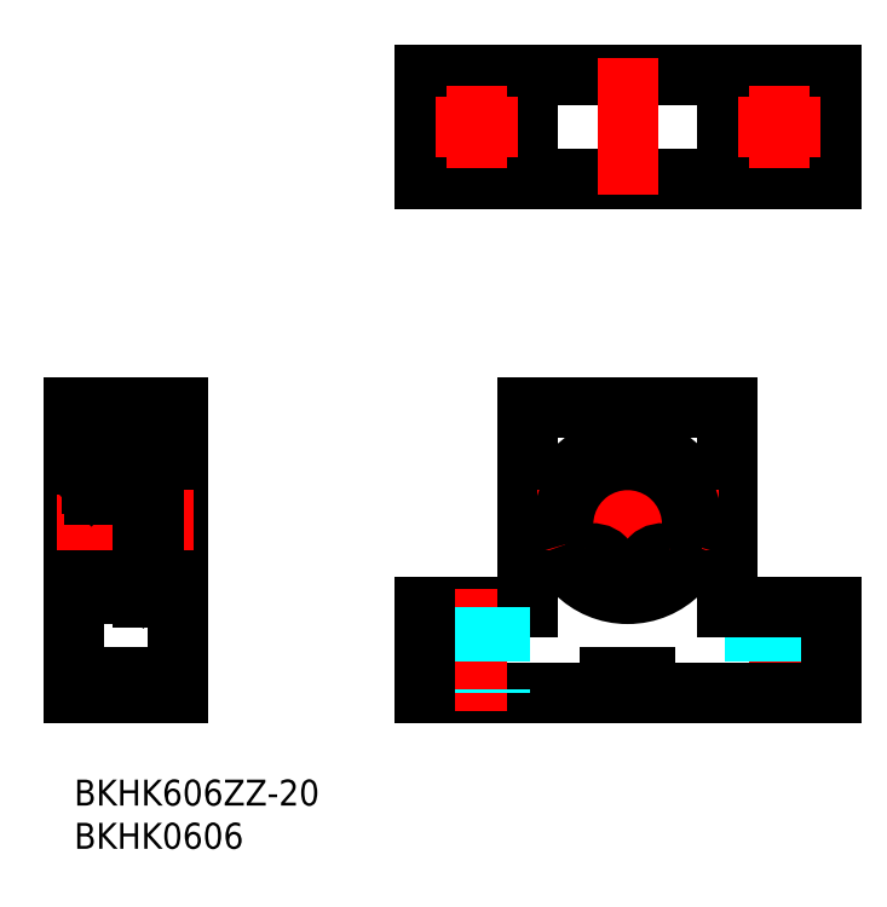
<metadata>
{"format":"dxf","ext":"dxf","renderer":"ezdxf+matplotlib","layout":"modelspace","background":"white","min_lineweight":24,"dpi":150}
</metadata>
<code>
0
SECTION
2
ENTITIES
0
INSERT
8
MSM_CONTINUOUS
2
*U4
10
0
20
0
30
0
0
INSERT
8
MSM_CONTINUOUS
2
*U5
10
0
20
0
30
0
0
CIRCLE
8
MSM_CONTINUOUS
10
46.5
20
75.53
30
0
40
2.75
0
LINE
8
MSM_CONTINUOUS
10
87.5
20
81.53
30
0
11
40.5
21
81.53
31
0
0
LINE
8
MSM_CONTINUOUS
10
87.5
20
69.53
30
0
11
40.5
21
69.53
31
0
0
LINE
8
MSM_CONTINUOUS
10
40.5
20
20
30
0
11
52.5
21
20
31
0
0
LINE
8
MSM_CONTINUOUS
10
40.5
20
10
30
0
11
62
21
10
31
0
0
LINE
8
MSM_CONTINUOUS
10
12
20
43
30
0
11
12
21
10
31
0
0
ARC
8
MSM_CONTINUOUS
10
7.7
20
26.7
30
0
40
0.3
50
0
51
90
0
ARC
8
MSM_CONTINUOUS
10
2.3
20
26.7
30
0
40
0.3
50
90
51
180
0
LINE
8
MSM_CONTINUOUS
10
8
20
21.1
30
0
11
8
21
38.9
31
0
0
LINE
8
MSM_CONTINUOUS
10
2
20
21.8
30
0
11
2
21
38.2
31
0
0
LINE
8
MSM_CONTINUOUS
10
0
20
10
30
0
11
0
21
43
31
0
0
LINE
8
MSM_CONTINUOUS
10
12
20
10
30
0
11
0
21
10
31
0
0
LINE
8
MSM_CONTINUOUS
10
2.1
20
25.7
30
0
11
2.942
21
25.7
31
0
0
ARC
8
MSM_CONTINUOUS
10
2.691
20
25.35
30
0
40
0.1256
50
90
51
180
0
ARC
8
MSM_CONTINUOUS
10
2.66
20
22.47
30
0
40
0.2815
50
210
51
0
0
ARC
8
MSM_CONTINUOUS
10
2.66
20
22.47
30
0
40
0.156
50
210
51
0
0
LINE
8
MSM_CONTINUOUS
10
2.816
20
23.05
30
0
11
2.565
21
23.3
31
0
0
LINE
8
MSM_CONTINUOUS
10
7.7
20
27
30
0
11
2.3
21
27
31
0
0
LINE
8
MSM_CONTINUOUS
10
2.3
20
21.5
30
0
11
8
21
21.5
31
0
0
LINE
8
MSM_CONTINUOUS
10
2.314
20
22.5
30
0
11
2.416
21
22.33
31
0
0
LINE
8
MSM_CONTINUOUS
10
2.36
20
22.67
30
0
11
2.469
21
22.73
31
0
0
ARC
8
MSM_CONTINUOUS
10
2.3
20
21.8
30
0
40
0.3
50
180
51
270
0
ARC
8
MSM_CONTINUOUS
10
2.423
20
22.56
30
0
40
0.1255
50
120
51
210
0
LINE
8
MSM_CONTINUOUS
10
2.1
20
22.5
30
0
11
2.314
21
22.5
31
0
0
LINE
8
MSM_CONTINUOUS
10
2
20
22.4
30
0
11
2.1
21
22.5
31
0
0
LINE
8
MSM_CONTINUOUS
10
2.469
20
22.73
30
0
11
2.531
21
22.63
31
0
0
LINE
8
MSM_CONTINUOUS
10
2.531
20
22.63
30
0
11
2.423
21
22.56
31
0
0
LINE
8
MSM_CONTINUOUS
10
2.423
20
22.56
30
0
11
2.525
21
22.39
31
0
0
LINE
8
MSM_CONTINUOUS
10
2
20
25.8
30
0
11
2.1
21
25.7
31
0
0
LINE
8
MSM_CONTINUOUS
10
2.565
20
23.3
30
0
11
2.565
21
25.35
31
0
0
LINE
8
MSM_CONTINUOUS
10
0
20
23.5
30
0
11
2
21
23.5
31
0
0
LINE
8
MSM_CONTINUOUS
10
0
20
26.5
30
0
11
0.0001
21
26.5
31
0
0
LINE
8
MSM_CONTINUOUS
10
7.058
20
22.47
30
0
11
7.058
21
23.1
31
0
0
LINE
8
MSM_CONTINUOUS
10
7.184
20
22.47
30
0
11
7.184
21
23.05
31
0
0
LINE
8
MSM_CONTINUOUS
10
2.816
20
22.47
30
0
11
2.816
21
23.05
31
0
0
LINE
8
MSM_CONTINUOUS
10
2.942
20
22.47
30
0
11
2.942
21
23.1
31
0
0
CIRCLE
8
MSM_CONTINUOUS
10
5
20
24.15
30
0
40
1.587
0
LINE
8
MSM_CONTINUOUS
10
7.686
20
22.5
30
0
11
7.584
21
22.33
31
0
0
ARC
8
MSM_CONTINUOUS
10
7.34
20
22.47
30
0
40
0.156
50
180
51
330
0
ARC
8
MSM_CONTINUOUS
10
7.34
20
22.47
30
0
40
0.2815
50
180
51
330
0
ARC
8
MSM_CONTINUOUS
10
7.7
20
21.8
30
0
40
0.3
50
270
51
0
0
LINE
8
MSM_CONTINUOUS
10
7.577
20
22.56
30
0
11
7.475
21
22.39
31
0
0
LINE
8
MSM_CONTINUOUS
10
7.469
20
22.63
30
0
11
7.577
21
22.56
31
0
0
LINE
8
MSM_CONTINUOUS
10
7.531
20
22.73
30
0
11
7.469
21
22.63
31
0
0
LINE
8
MSM_CONTINUOUS
10
7.64
20
22.67
30
0
11
7.531
21
22.73
31
0
0
LINE
8
MSM_CONTINUOUS
10
8
20
22.4
30
0
11
7.9
21
22.5
31
0
0
LINE
8
MSM_CONTINUOUS
10
7.9
20
22.5
30
0
11
7.686
21
22.5
31
0
0
ARC
8
MSM_CONTINUOUS
10
7.577
20
22.56
30
0
40
0.1255
50
330
51
60
0
LINE
8
MSM_CONTINUOUS
10
2.942
20
25.35
30
0
11
3.042
21
25.25
31
0
0
LINE
8
MSM_CONTINUOUS
10
2.942
20
25.7
30
0
11
2.942
21
25.35
31
0
0
LINE
8
MSM_CONTINUOUS
10
2.879
20
25.35
30
0
11
2.691
21
25.35
31
0
0
LINE
8
MSM_CONTINUOUS
10
2.879
20
25.48
30
0
11
2.879
21
25.35
31
0
0
LINE
8
MSM_CONTINUOUS
10
2.691
20
25.48
30
0
11
2.879
21
25.48
31
0
0
LINE
8
MSM_CONTINUOUS
10
3.042
20
25.25
30
0
11
3.855
21
25.25
31
0
0
LINE
8
MSM_CONTINUOUS
10
2.942
20
22.95
30
0
11
3.042
21
23.05
31
0
0
LINE
8
MSM_CONTINUOUS
10
2.942
20
23.1
30
0
11
2.691
21
23.35
31
0
0
LINE
8
MSM_CONTINUOUS
10
3.042
20
23.05
30
0
11
3.855
21
23.05
31
0
0
LINE
8
MSM_CONTINUOUS
10
2.691
20
25.35
30
0
11
2.691
21
23.35
31
0
0
LINE
8
MSM_CONTINUOUS
10
7.309
20
25.48
30
0
11
7.121
21
25.48
31
0
0
LINE
8
MSM_CONTINUOUS
10
7.121
20
25.48
30
0
11
7.121
21
25.35
31
0
0
LINE
8
MSM_CONTINUOUS
10
7.121
20
25.35
30
0
11
7.309
21
25.35
31
0
0
LINE
8
MSM_CONTINUOUS
10
7.9
20
25.7
30
0
11
7.058
21
25.7
31
0
0
LINE
8
MSM_CONTINUOUS
10
7.058
20
25.7
30
0
11
7.058
21
25.35
31
0
0
LINE
8
MSM_CONTINUOUS
10
7.058
20
25.35
30
0
11
6.958
21
25.25
31
0
0
ARC
8
MSM_CONTINUOUS
10
7.309
20
25.35
30
0
40
0.1256
50
5e-05
51
90
0
LINE
8
MSM_CONTINUOUS
10
8
20
25.8
30
0
11
7.9
21
25.7
31
0
0
LINE
8
MSM_CONTINUOUS
10
7.184
20
23.05
30
0
11
7.435
21
23.3
31
0
0
LINE
8
MSM_CONTINUOUS
10
7.058
20
23.1
30
0
11
7.309
21
23.35
31
0
0
LINE
8
MSM_CONTINUOUS
10
7.058
20
22.95
30
0
11
6.958
21
23.05
31
0
0
LINE
8
MSM_CONTINUOUS
10
7.435
20
23.3
30
0
11
7.435
21
25.35
31
0
0
LINE
8
MSM_CONTINUOUS
10
7.309
20
25.35
30
0
11
7.309
21
23.35
31
0
0
LINE
8
MSM_CONTINUOUS
10
6.958
20
23.05
30
0
11
6.145
21
23.05
31
0
0
LINE
8
MSM_CONTINUOUS
10
6.958
20
25.25
30
0
11
6.145
21
25.25
31
0
0
LINE
8
MSM_CENTER
10
46.5
20
22
30
0
11
46.5
21
8
31
0
0
LINE
8
MSM_DASHED
10
43.75
20
20
30
0
11
43.75
21
10
31
0
0
LINE
8
MSM_CONTINUOUS
10
40.5
20
20
30
0
11
40.5
21
10
31
0
0
LINE
8
MSM_CENTER
10
-2
20
30
30
0
11
14
21
30
31
0
0
LINE
8
MSM_CONTINUOUS
10
2.816
20
36.95
30
0
11
2.565
21
36.7
31
0
0
ARC
8
MSM_CONTINUOUS
10
2.66
20
37.53
30
0
40
0.156
50
0
51
150
0
ARC
8
MSM_CONTINUOUS
10
2.66
20
37.53
30
0
40
0.2815
50
0
51
150
0
LINE
8
MSM_CONTINUOUS
10
2.3
20
38.5
30
0
11
8
21
38.5
31
0
0
LINE
8
MSM_CONTINUOUS
10
2.1
20
34.3
30
0
11
2.942
21
34.3
31
0
0
ARC
8
MSM_CONTINUOUS
10
2.691
20
34.65
30
0
40
0.1256
50
180
51
270
0
LINE
8
MSM_CONTINUOUS
10
7.7
20
33
30
0
11
2.3
21
33
31
0
0
LINE
8
MSM_CONTINUOUS
10
0
20
43
30
0
11
12
21
43
31
0
0
LINE
8
MSM_CONTINUOUS
10
2.565
20
36.7
30
0
11
2.565
21
34.65
31
0
0
LINE
8
MSM_CONTINUOUS
10
2
20
34.2
30
0
11
2.1
21
34.3
31
0
0
ARC
8
MSM_CONTINUOUS
10
2.3
20
33.3
30
0
40
0.3
50
180
51
270
0
LINE
8
MSM_CONTINUOUS
10
2.36
20
37.33
30
0
11
2.469
21
37.27
31
0
0
LINE
8
MSM_CONTINUOUS
10
2.314
20
37.5
30
0
11
2.416
21
37.67
31
0
0
LINE
8
MSM_CONTINUOUS
10
2
20
37.6
30
0
11
2.1
21
37.5
31
0
0
LINE
8
MSM_CONTINUOUS
10
2.1
20
37.5
30
0
11
2.314
21
37.5
31
0
0
ARC
8
MSM_CONTINUOUS
10
2.423
20
37.44
30
0
40
0.1255
50
150
51
240
0
ARC
8
MSM_CONTINUOUS
10
2.3
20
38.2
30
0
40
0.3
50
90
51
180
0
LINE
8
MSM_CONTINUOUS
10
2.423
20
37.44
30
0
11
2.525
21
37.61
31
0
0
LINE
8
MSM_CONTINUOUS
10
2.531
20
37.37
30
0
11
2.423
21
37.44
31
0
0
LINE
8
MSM_CONTINUOUS
10
2.469
20
37.27
30
0
11
2.531
21
37.37
31
0
0
LINE
8
MSM_CONTINUOUS
10
0
20
36.5
30
0
11
2
21
36.5
31
0
0
CIRCLE
8
MSM_CONTINUOUS
10
5
20
35.85
30
0
40
1.587
0
LINE
8
MSM_CONTINUOUS
10
2.691
20
34.65
30
0
11
2.691
21
36.65
31
0
0
LINE
8
MSM_CONTINUOUS
10
7.309
20
34.65
30
0
11
7.309
21
36.65
31
0
0
LINE
8
MSM_CONTINUOUS
10
7.435
20
36.7
30
0
11
7.435
21
34.65
31
0
0
LINE
8
MSM_CONTINUOUS
10
2.942
20
34.65
30
0
11
3.042
21
34.75
31
0
0
LINE
8
MSM_CONTINUOUS
10
2.691
20
34.52
30
0
11
2.879
21
34.52
31
0
0
LINE
8
MSM_CONTINUOUS
10
2.879
20
34.52
30
0
11
2.879
21
34.65
31
0
0
LINE
8
MSM_CONTINUOUS
10
2.879
20
34.65
30
0
11
2.691
21
34.65
31
0
0
LINE
8
MSM_CONTINUOUS
10
2.942
20
34.3
30
0
11
2.942
21
34.65
31
0
0
LINE
8
MSM_CONTINUOUS
10
3.042
20
34.75
30
0
11
3.855
21
34.75
31
0
0
LINE
8
MSM_CONTINUOUS
10
7.058
20
34.65
30
0
11
6.958
21
34.75
31
0
0
LINE
8
MSM_CONTINUOUS
10
8
20
34.2
30
0
11
7.9
21
34.3
31
0
0
ARC
8
MSM_CONTINUOUS
10
7.309
20
34.65
30
0
40
0.1256
50
270
51
360
0
LINE
8
MSM_CONTINUOUS
10
7.058
20
34.3
30
0
11
7.058
21
34.65
31
0
0
LINE
8
MSM_CONTINUOUS
10
7.121
20
34.65
30
0
11
7.309
21
34.65
31
0
0
LINE
8
MSM_CONTINUOUS
10
7.121
20
34.52
30
0
11
7.121
21
34.65
31
0
0
LINE
8
MSM_CONTINUOUS
10
7.309
20
34.52
30
0
11
7.121
21
34.52
31
0
0
LINE
8
MSM_CONTINUOUS
10
7.9
20
34.3
30
0
11
7.058
21
34.3
31
0
0
ARC
8
MSM_CONTINUOUS
10
7.7
20
33.3
30
0
40
0.3
50
270
51
0
0
LINE
8
MSM_CONTINUOUS
10
6.958
20
34.75
30
0
11
6.145
21
34.75
31
0
0
LINE
8
MSM_CONTINUOUS
10
2.942
20
36.9
30
0
11
2.691
21
36.65
31
0
0
LINE
8
MSM_CONTINUOUS
10
2.942
20
37.53
30
0
11
2.942
21
36.9
31
0
0
LINE
8
MSM_CONTINUOUS
10
2.816
20
37.53
30
0
11
2.816
21
36.95
31
0
0
LINE
8
MSM_CONTINUOUS
10
2.942
20
37.05
30
0
11
3.042
21
36.95
31
0
0
LINE
8
MSM_CONTINUOUS
10
3.042
20
36.95
30
0
11
3.855
21
36.95
31
0
0
LINE
8
MSM_CONTINUOUS
10
7.058
20
36.9
30
0
11
7.309
21
36.65
31
0
0
LINE
8
MSM_CONTINUOUS
10
7.184
20
36.95
30
0
11
7.435
21
36.7
31
0
0
LINE
8
MSM_CONTINUOUS
10
7.9
20
37.5
30
0
11
7.686
21
37.5
31
0
0
LINE
8
MSM_CONTINUOUS
10
8
20
37.6
30
0
11
7.9
21
37.5
31
0
0
ARC
8
MSM_CONTINUOUS
10
7.34
20
37.53
30
0
40
0.2815
50
30
51
180
0
ARC
8
MSM_CONTINUOUS
10
7.34
20
37.53
30
0
40
0.156
50
30
51
180
0
LINE
8
MSM_CONTINUOUS
10
7.058
20
37.05
30
0
11
6.958
21
36.95
31
0
0
LINE
8
MSM_CONTINUOUS
10
7.64
20
37.33
30
0
11
7.531
21
37.27
31
0
0
LINE
8
MSM_CONTINUOUS
10
7.531
20
37.27
30
0
11
7.469
21
37.37
31
0
0
LINE
8
MSM_CONTINUOUS
10
7.184
20
37.53
30
0
11
7.184
21
36.95
31
0
0
LINE
8
MSM_CONTINUOUS
10
7.058
20
37.53
30
0
11
7.058
21
36.9
31
0
0
LINE
8
MSM_CONTINUOUS
10
7.469
20
37.37
30
0
11
7.577
21
37.44
31
0
0
LINE
8
MSM_CONTINUOUS
10
7.577
20
37.44
30
0
11
7.475
21
37.61
31
0
0
ARC
8
MSM_CONTINUOUS
10
7.577
20
37.44
30
0
40
0.1255
50
300
51
30.01
0
LINE
8
MSM_CONTINUOUS
10
7.686
20
37.5
30
0
11
7.584
21
37.67
31
0
0
ARC
8
MSM_CONTINUOUS
10
7.7
20
38.2
30
0
40
0.3
50
0
51
90
0
LINE
8
MSM_CONTINUOUS
10
6.958
20
36.95
30
0
11
6.145
21
36.95
31
0
0
LINE
8
MSM_CONTINUOUS
10
40.5
20
81.53
30
0
11
40.5
21
69.53
31
0
0
LINE
8
MSM_CENTER
10
64
20
40.5
30
0
11
64
21
19.5
31
0
0
LINE
8
MSM_CONTINUOUS
10
52.5
20
43
30
0
11
52.5
21
20
31
0
0
LINE
8
MSM_CONTINUOUS
10
75.5
20
43
30
0
11
75.5
21
20
31
0
0
CIRCLE
8
MSM_CONTINUOUS
10
64
20
30
30
0
40
8.5
0
CIRCLE
8
MSM_CONTINUOUS
10
64
20
30
30
0
40
3
0
LINE
8
MSM_DASHED
10
49.25
20
20
30
0
11
49.25
21
10
31
0
0
LINE
8
MSM_CENTER
10
81.5
20
22
30
0
11
81.5
21
8
31
0
0
LINE
8
MSM_DASHED
10
84.25
20
20
30
0
11
84.25
21
10
31
0
0
LINE
8
MSM_DASHED
10
78.75
20
20
30
0
11
78.75
21
10
31
0
0
LINE
8
MSM_CONTINUOUS
10
87.5
20
20
30
0
11
87.5
21
10
31
0
0
LINE
8
MSM_CONTINUOUS
10
75.5
20
20
30
0
11
87.5
21
20
31
0
0
LINE
8
MSM_CENTER
10
53.5
20
30
30
0
11
74.5
21
30
31
0
0
LINE
8
MSM_CONTINUOUS
10
52.5
20
43
30
0
11
75.5
21
43
31
0
0
LINE
8
MSM_CONTINUOUS
10
52.5
20
81.53
30
0
11
52.5
21
69.53
31
0
0
CIRCLE
8
MSM_CONTINUOUS
10
81.5
20
75.53
30
0
40
2.75
0
LINE
8
MSM_CONTINUOUS
10
87.5
20
81.53
30
0
11
87.5
21
69.53
31
0
0
LINE
8
MSM_CONTINUOUS
10
75.5
20
81.53
30
0
11
75.5
21
69.53
31
0
0
LINE
8
MSM_CENTER
10
81.5
20
80.28
30
0
11
81.5
21
70.78
31
0
0
LINE
8
MSM_CENTER
10
64
20
83.53
30
0
11
64
21
67.53
31
0
0
LINE
8
MSM_CENTER
10
46.5
20
80.28
30
0
11
46.5
21
70.78
31
0
0
LINE
8
MSM_CENTER
10
41.75
20
75.53
30
0
11
51.25
21
75.53
31
0
0
LINE
8
MSM_CENTER
10
86.25
20
75.53
30
0
11
76.75
21
75.53
31
0
0
LINE
8
MSM_CONTINUOUS
10
62
20
10
30
0
11
62
21
11.8
31
0
0
LINE
8
MSM_CONTINUOUS
10
62
20
11.8
30
0
11
66
21
11.8
31
0
0
LINE
8
MSM_CONTINUOUS
10
66
20
11.8
30
0
11
66
21
10
31
0
0
LINE
8
MSM_CONTINUOUS
10
66
20
10
30
0
11
87.5
21
10
31
0
0
LINE
8
MSM_CONTINUOUS
10
12
20
11.8
30
0
11
0
21
11.8
31
0
0
ARC
8
MSM_CONTINUOUS
10
67.9
20
23.95
30
0.5
40
1.7
50
199.1
51
258.5
0
LINE
8
MSM_CONTINUOUS
10
66.21
20
23.63
30
0.5
11
66.29
21
23.39
31
0.5
0
ARC
8
MSM_CONTINUOUS
10
68
20
24.26
30
0.5
40
1.9
50
69.85
51
199.1
0
ARC
8
MSM_CONTINUOUS
10
69.31
20
27.82
30
0.5
40
1.9
50
249.9
51
342.2
0
ARC
8
MSM_CONTINUOUS
10
64
20
29.52
30
0.5
40
7.475
50
342.2
51
197.8
0
ARC
8
MSM_CONTINUOUS
10
58.69
20
27.82
30
0.5
40
1.9
50
197.8
51
290.1
0
ARC
8
MSM_CONTINUOUS
10
60
20
24.26
30
0.5
40
1.9
50
340.9
51
110.1
0
LINE
8
MSM_CONTINUOUS
10
61.71
20
23.39
30
0.5
11
61.8
21
23.63
31
0.5
0
ARC
8
MSM_CONTINUOUS
10
60.11
20
23.95
30
0.5
40
1.7
50
281.5
51
340.9
0
CIRCLE
8
MSM_CONTINUOUS
10
68
20
24.26
30
0.5
40
0.85
0
CIRCLE
8
MSM_CONTINUOUS
10
60
20
24.26
30
0.5
40
0.85
0
LINE
8
MSM_CONTINUOUS
10
9
20
22.25
30
0.5
11
8
21
22.25
31
0.5
0
LINE
8
MSM_CONTINUOUS
10
9
20
26.16
30
0.5
11
8
21
26.16
31
0.5
0
LINE
8
MSM_CONTINUOUS
10
9
20
37
30
0.5
11
8
21
37
31
0.5
0
LINE
8
MSM_CONTINUOUS
10
9.15
20
38.9
30
0.5
11
8
21
38.9
31
0.5
0
LINE
8
MSM_CONTINUOUS
10
9
20
38.9
30
0
11
9
21
22.25
31
0
0
LINE
8
MSM_CONTINUOUS
10
9.15
20
21.1
30
0.5
11
8
21
21.1
31
0.5
0
LINE
8
MSM_CONTINUOUS
10
9.15
20
38.9
30
0
11
9.15
21
21.1
31
0
0
LINE
8
MSM_CONTINUOUS
10
9.15
20
21.5
30
1
11
12
21
21.5
31
1
0
LINE
8
MSM_CONTINUOUS
10
9.15
20
38.5
30
1
11
12
21
38.5
31
1
0
ENDSEC
0
EOF

</code>
